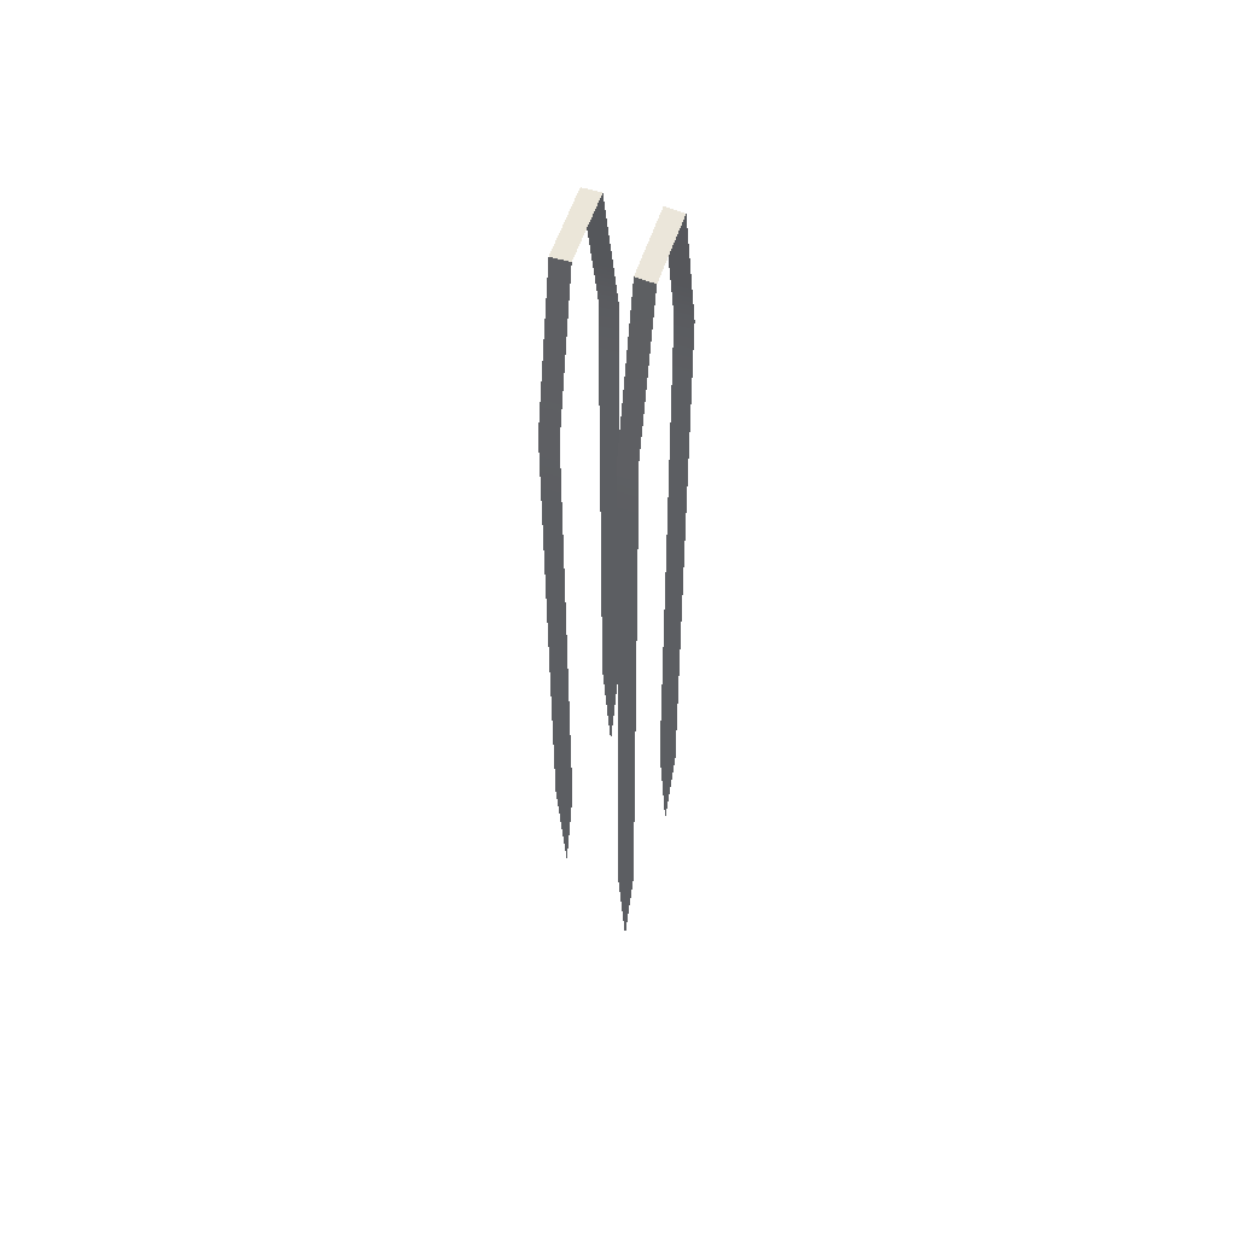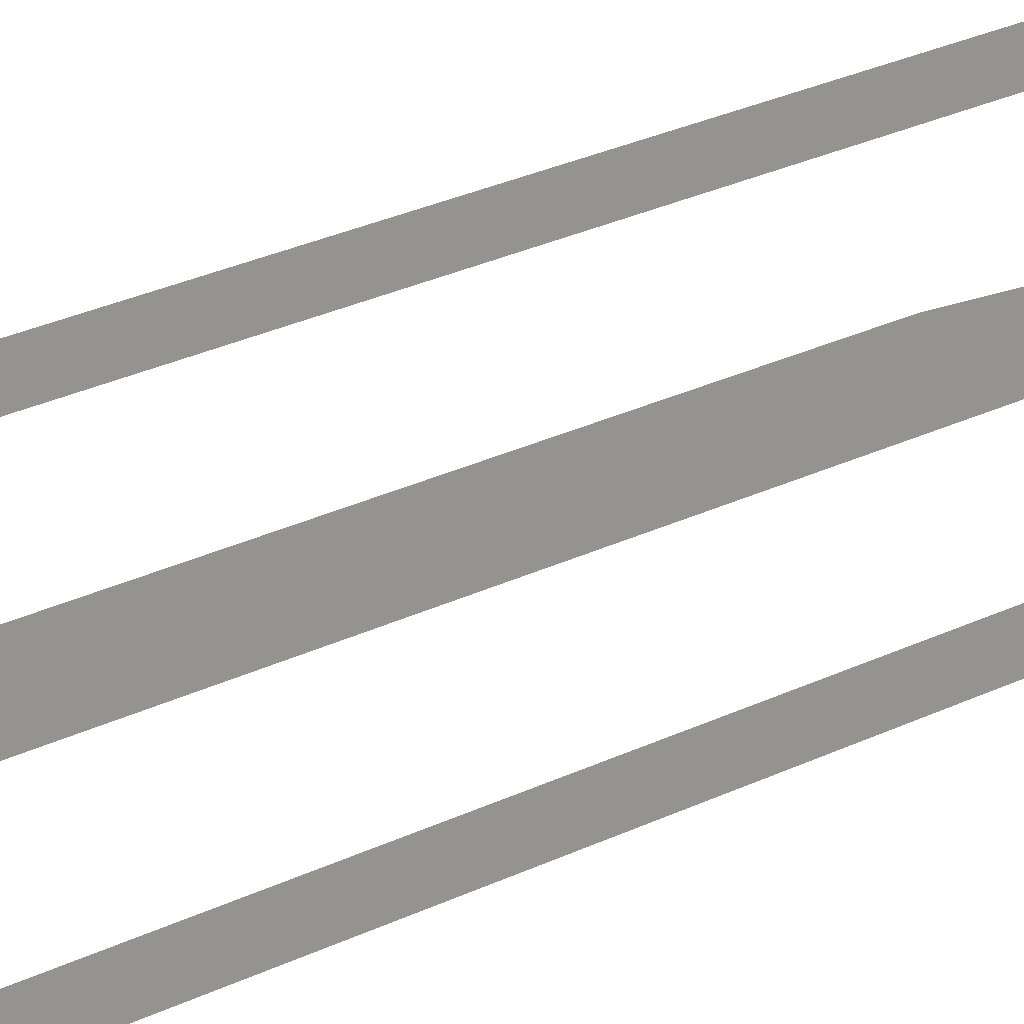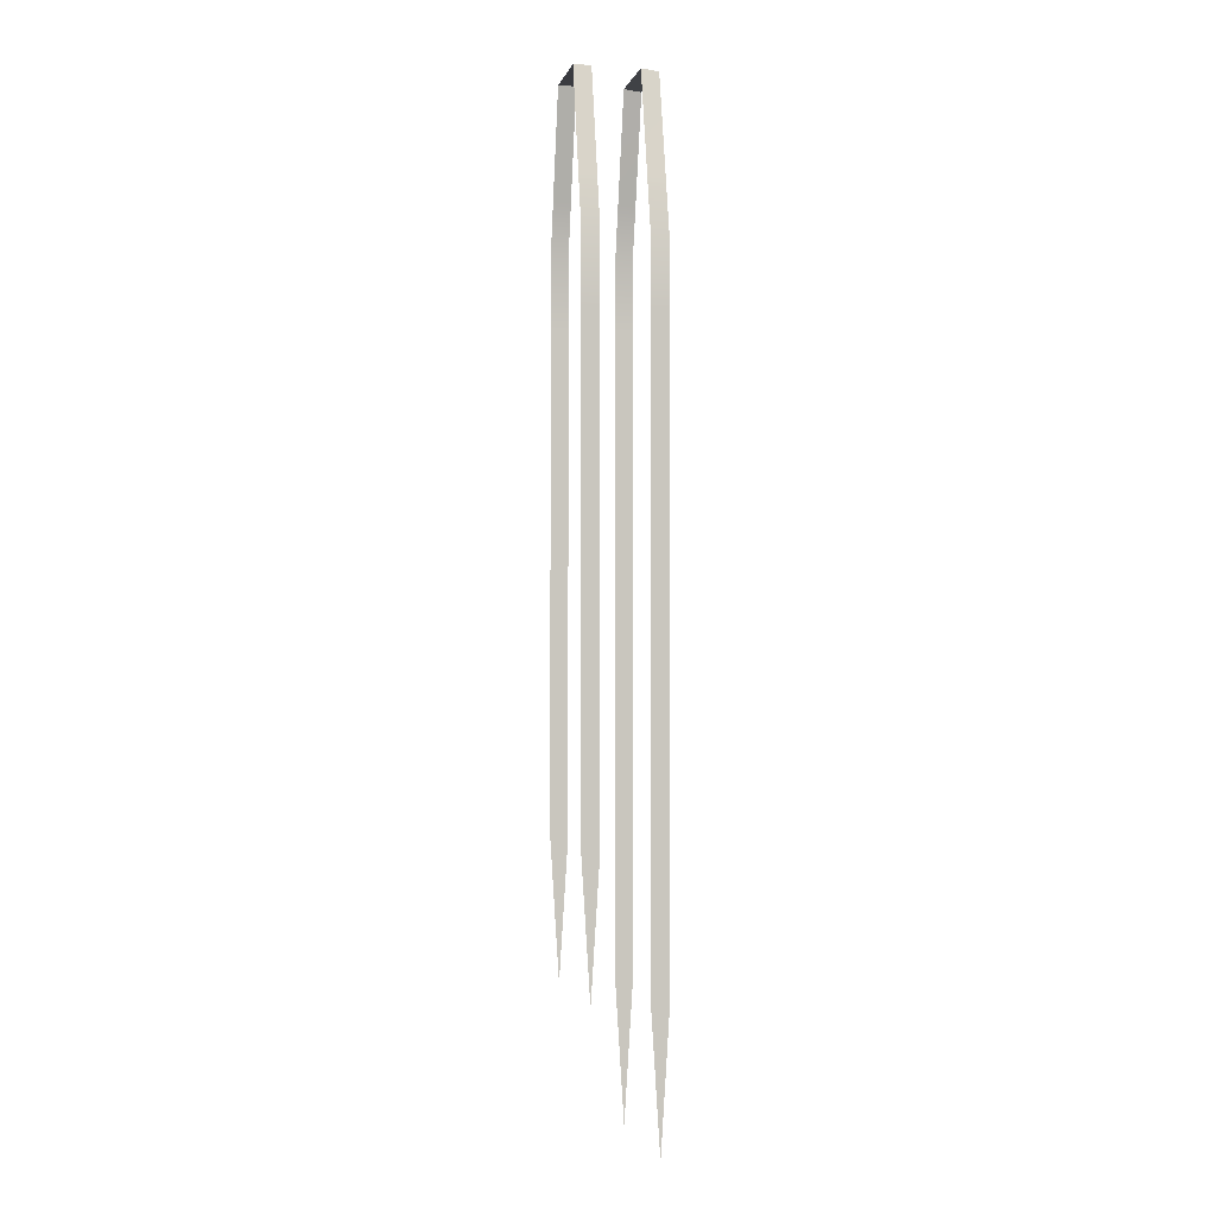
<metadata>
{"format":"obj","ext":"obj","renderer":"f3d","projection":"perspective","resolution":1024,"background":"white","views":[{"elev":56.1,"azim":107.6,"up":"+Z"},{"elev":19.1,"azim":43.4,"up":"+Y"},{"elev":-1.4,"azim":77.9,"up":"+Z"}]}
</metadata>
<code>
o Model_Cube.001
v 0.04266 0.07389 -0.07563
v 0.04266 0.03752 0.003632
v 0.0207 0.06892 0.4906
v 0.0207 0.07881 0.4895
v 0.04266 0.06892 0.2414
v 0.04266 0.07882 0.2414
v 0.04266 0.07882 0.3999
v 0.04266 0.06892 0.3999
v 0.04266 0.06892 0.08289
v 0.04266 0.07882 0.08289
v 0.04266 0.07882 0.003632
v 0.04266 0.06892 0.003632
v 0.0207 0.03255 0.4906
v 0.0207 0.04249 0.4906
v 0.04266 0.04249 0.08289
v 0.04266 0.03255 0.08289
v 0.04266 0.04249 0.2414
v 0.04266 0.03255 0.2414
v 0.04266 0.04249 0.3999
v 0.04266 0.03255 0.3999
v -0.04266 0.07389 -0.07563
v -0.04266 0.03752 0.003632
v -0.0207 0.06892 0.4906
v -0.0207 0.07881 0.4895
v -0.04266 0.06892 0.2414
v -0.04266 0.07882 0.2414
v -0.04266 0.07882 0.3999
v -0.04266 0.06892 0.3999
v -0.04266 0.06892 0.08289
v -0.04266 0.07882 0.08289
v -0.04266 0.07882 0.003632
v -0.04266 0.06892 0.003632
v -0.0207 0.03255 0.4906
v -0.0207 0.04249 0.4906
v -0.04266 0.04249 0.08289
v -0.04266 0.03255 0.08289
v -0.04266 0.04249 0.2414
v -0.04266 0.03255 0.2414
v -0.04266 0.04249 0.3999
v -0.04266 0.03255 0.3999
v 0.03534 0.07882 0.4298
v 0.02802 0.07881 0.4596
v 0.02802 0.06892 0.4604
v 0.03534 0.06892 0.4302
v 0.04266 0.07882 0.2811
v 0.04266 0.07882 0.3207
v 0.04266 0.07882 0.3603
v 0.04266 0.06892 0.3603
v 0.04266 0.06892 0.3207
v 0.04266 0.06892 0.2811
v 0.04266 0.07882 0.1225
v 0.04266 0.07882 0.1622
v 0.04266 0.07882 0.2018
v 0.04266 0.06892 0.2018
v 0.04266 0.06892 0.1622
v 0.04266 0.06892 0.1225
v 0.04266 0.07882 0.04326
v 0.04266 0.06892 0.04326
v 0.04266 0.03255 0.2018
v 0.04266 0.03255 0.1622
v 0.04266 0.03255 0.1225
v 0.04266 0.04249 0.1225
v 0.04266 0.04249 0.1622
v 0.04266 0.04249 0.2018
v 0.04266 0.03255 0.3603
v 0.04266 0.03255 0.3207
v 0.04266 0.03255 0.2811
v 0.04266 0.04249 0.2811
v 0.04266 0.04249 0.3207
v 0.04266 0.04249 0.3603
v 0.02802 0.03255 0.4604
v 0.03534 0.03255 0.4302
v 0.03534 0.04249 0.4302
v 0.02802 0.04249 0.4604
v -0.03534 0.07882 0.4298
v -0.02802 0.07881 0.4596
v -0.02802 0.06892 0.4604
v -0.03534 0.06892 0.4302
v -0.02802 0.03255 0.4604
v -0.03534 0.03255 0.4302
v -0.03534 0.04249 0.4302
v -0.02802 0.04249 0.4604
v -0.04266 0.07882 0.2811
v -0.04266 0.07882 0.3207
v -0.04266 0.07882 0.3603
v -0.04266 0.06892 0.3603
v -0.04266 0.06892 0.3207
v -0.04266 0.06892 0.2811
v -0.04266 0.03255 0.3603
v -0.04266 0.03255 0.3207
v -0.04266 0.03255 0.2811
v -0.04266 0.04249 0.2811
v -0.04266 0.04249 0.3207
v -0.04266 0.04249 0.3603
v -0.04266 0.03255 0.2018
v -0.04266 0.03255 0.1622
v -0.04266 0.03255 0.1225
v -0.04266 0.04249 0.1225
v -0.04266 0.04249 0.1622
v -0.04266 0.04249 0.2018
v -0.04266 0.07882 0.1225
v -0.04266 0.07882 0.1622
v -0.04266 0.07882 0.2018
v -0.04266 0.06892 0.2018
v -0.04266 0.06892 0.1622
v -0.04266 0.06892 0.1225
v -0.04266 0.07882 0.04326
v -0.04266 0.06892 0.04326
f 24 3 4
f 11 12 1
f 15 16 2
f 33 14 34
f 7 48 47
f 53 5 54
f 10 58 57
f 4 43 42
f 16 62 61
f 18 68 67
f 72 19 73
f 31 21 32
f 35 22 36
f 86 27 85
f 103 25 26
f 108 30 107
f 77 24 76
f 98 36 97
f 92 38 91
f 80 39 40
f 41 8 7
f 42 44 41
f 45 5 6
f 46 50 45
f 47 49 46
f 51 9 10
f 51 55 56
f 52 54 55
f 57 12 11
f 59 17 18
f 60 64 59
f 61 63 60
f 65 19 20
f 66 70 65
f 67 69 66
f 71 14 13
f 71 73 74
f 28 75 27
f 78 76 75
f 34 79 33
f 79 81 80
f 25 83 26
f 88 84 83
f 87 85 84
f 39 89 40
f 94 90 89
f 93 91 90
f 37 95 38
f 100 96 95
f 99 97 96
f 29 101 30
f 101 105 102
f 102 104 103
f 32 107 31
f 24 23 3
f 33 13 14
f 7 8 48
f 53 6 5
f 10 9 58
f 4 3 43
f 16 15 62
f 18 17 68
f 72 20 19
f 86 28 27
f 103 104 25
f 108 29 30
f 77 23 24
f 98 35 36
f 92 37 38
f 80 81 39
f 41 44 8
f 42 43 44
f 45 50 5
f 46 49 50
f 47 48 49
f 51 56 9
f 51 52 55
f 52 53 54
f 57 58 12
f 59 64 17
f 60 63 64
f 61 62 63
f 65 70 19
f 66 69 70
f 67 68 69
f 71 74 14
f 71 72 73
f 28 78 75
f 78 77 76
f 34 82 79
f 79 82 81
f 25 88 83
f 88 87 84
f 87 86 85
f 39 94 89
f 94 93 90
f 93 92 91
f 37 100 95
f 100 99 96
f 99 98 97
f 29 106 101
f 101 106 105
f 102 105 104
f 32 108 107

</code>
